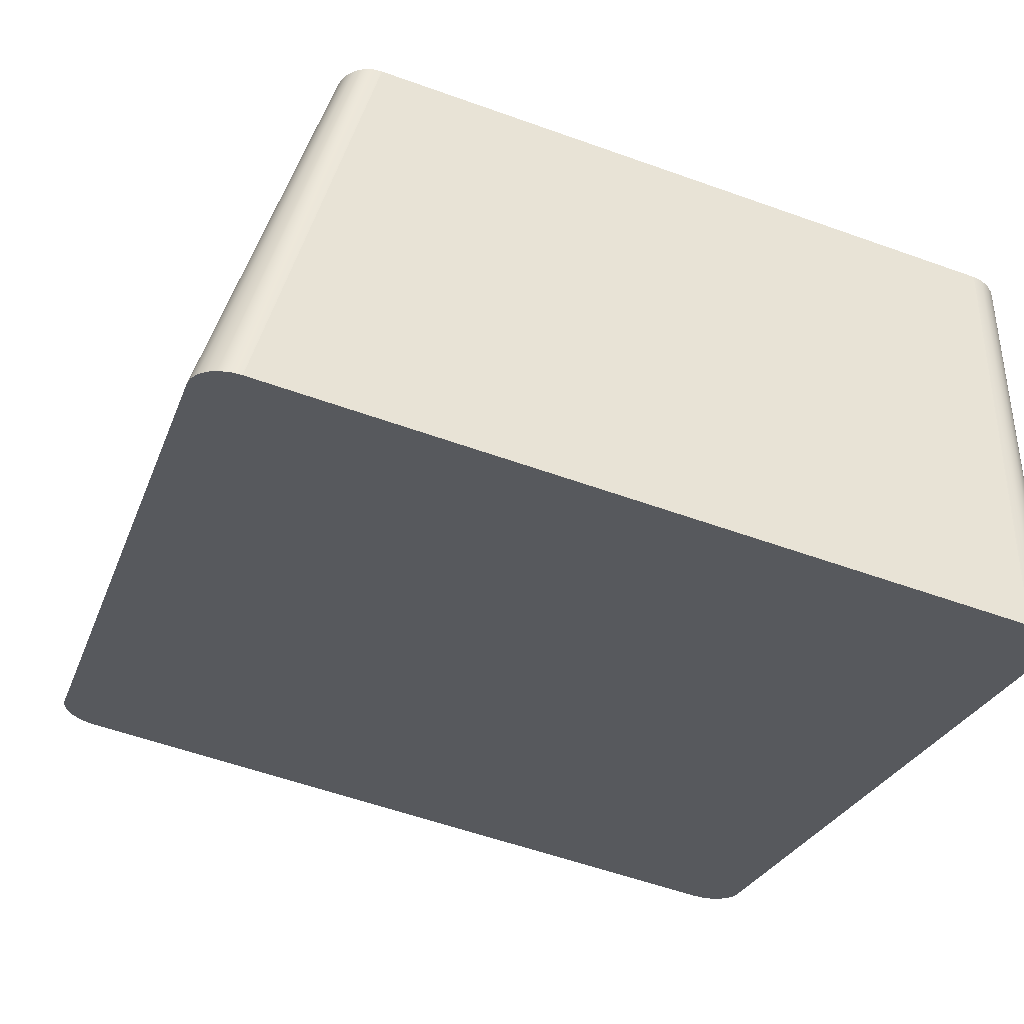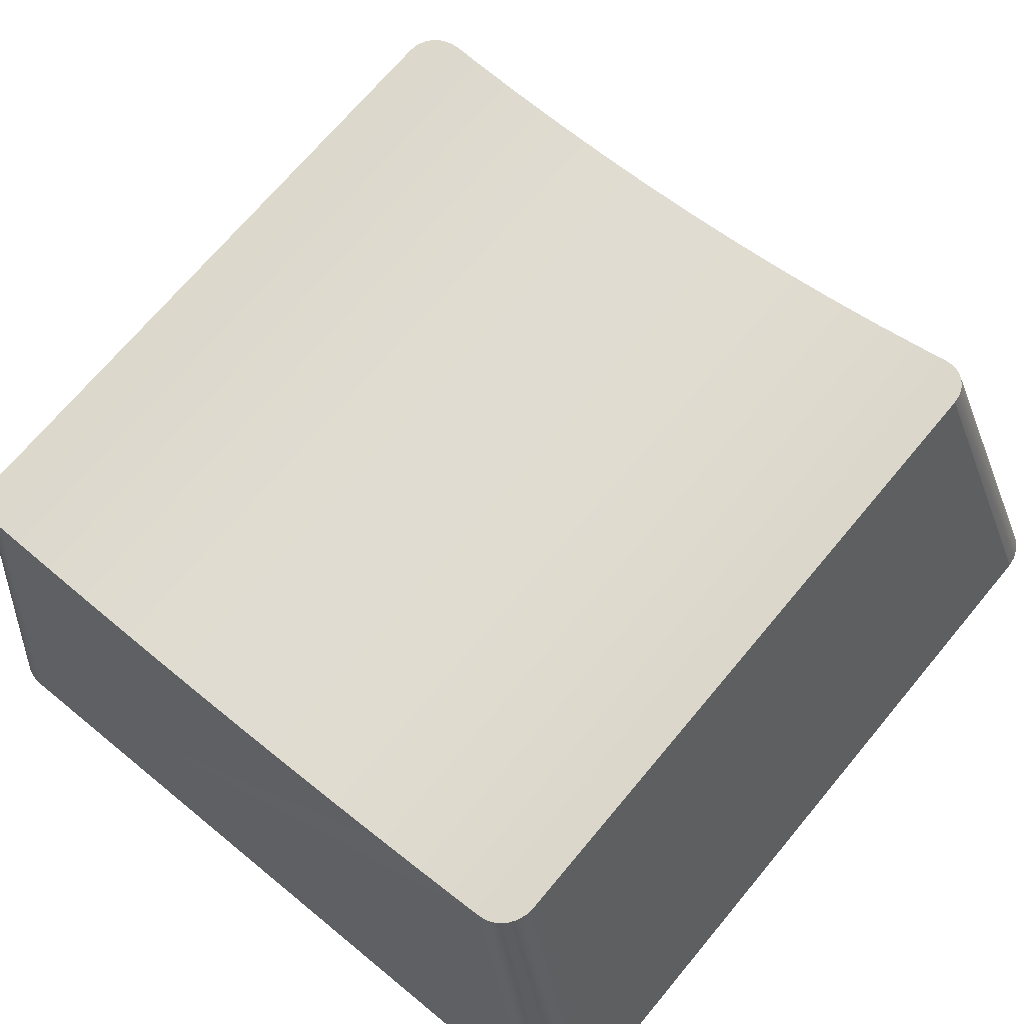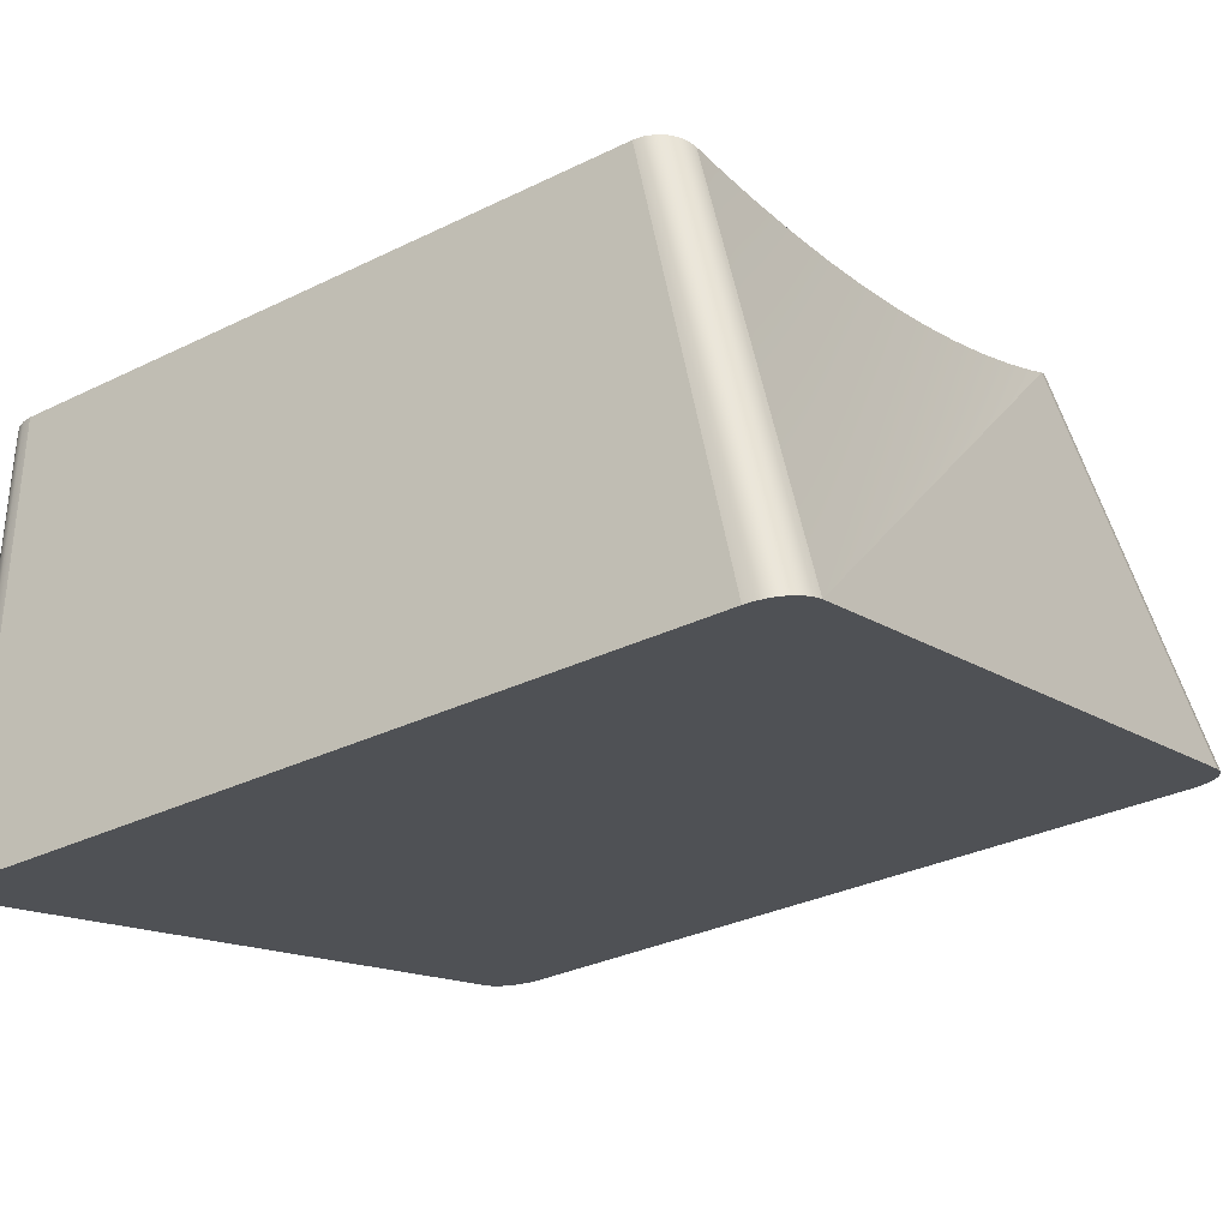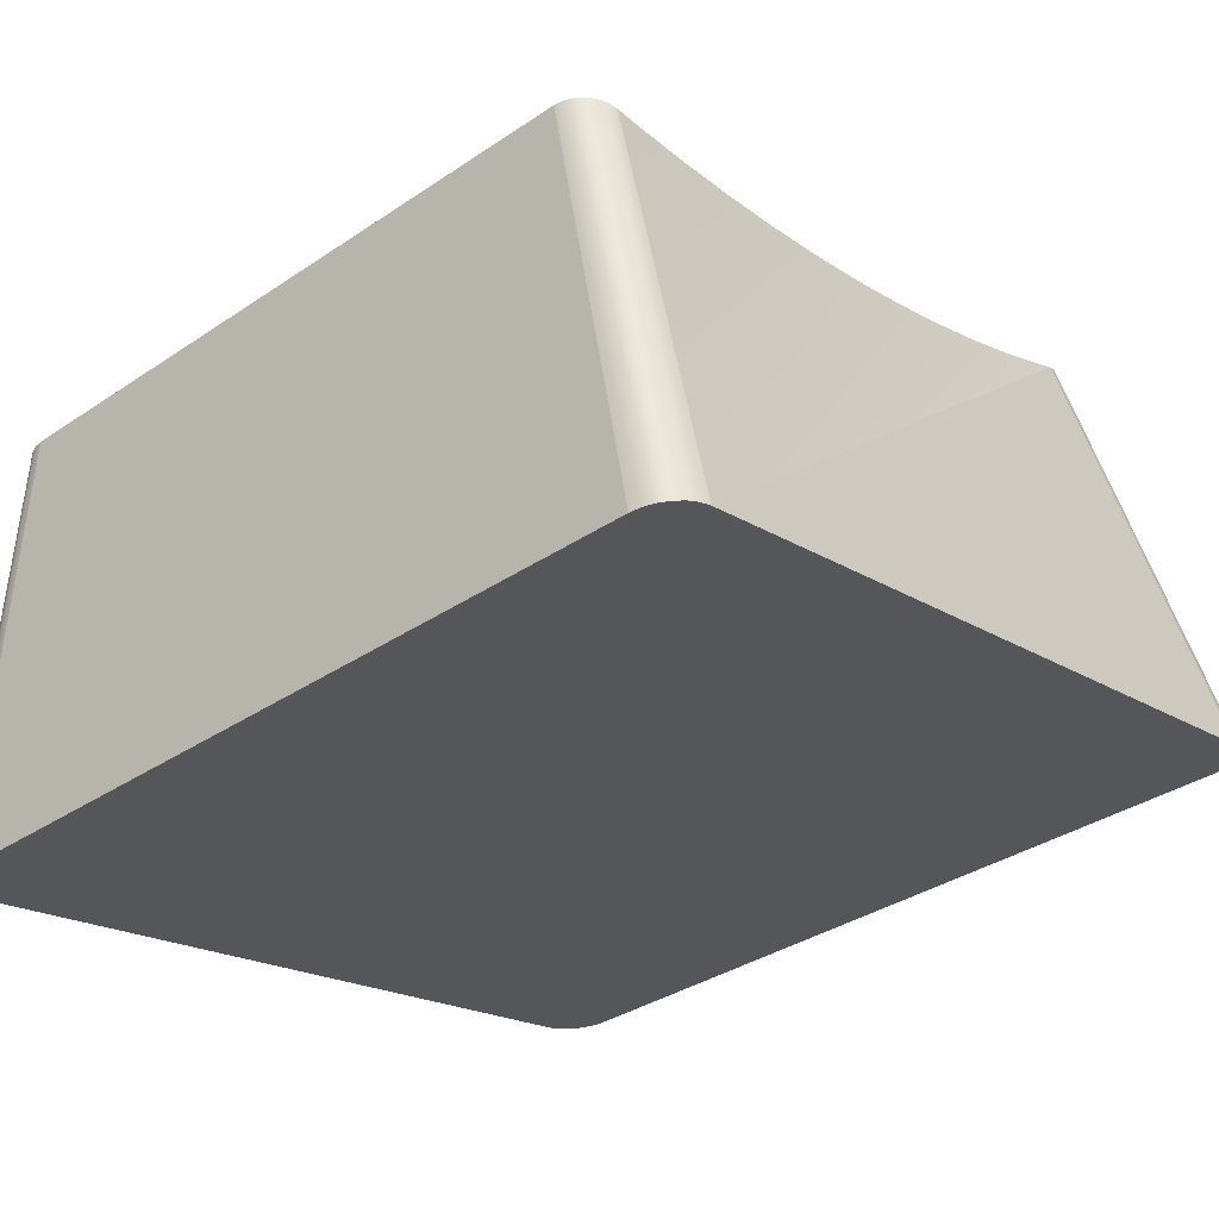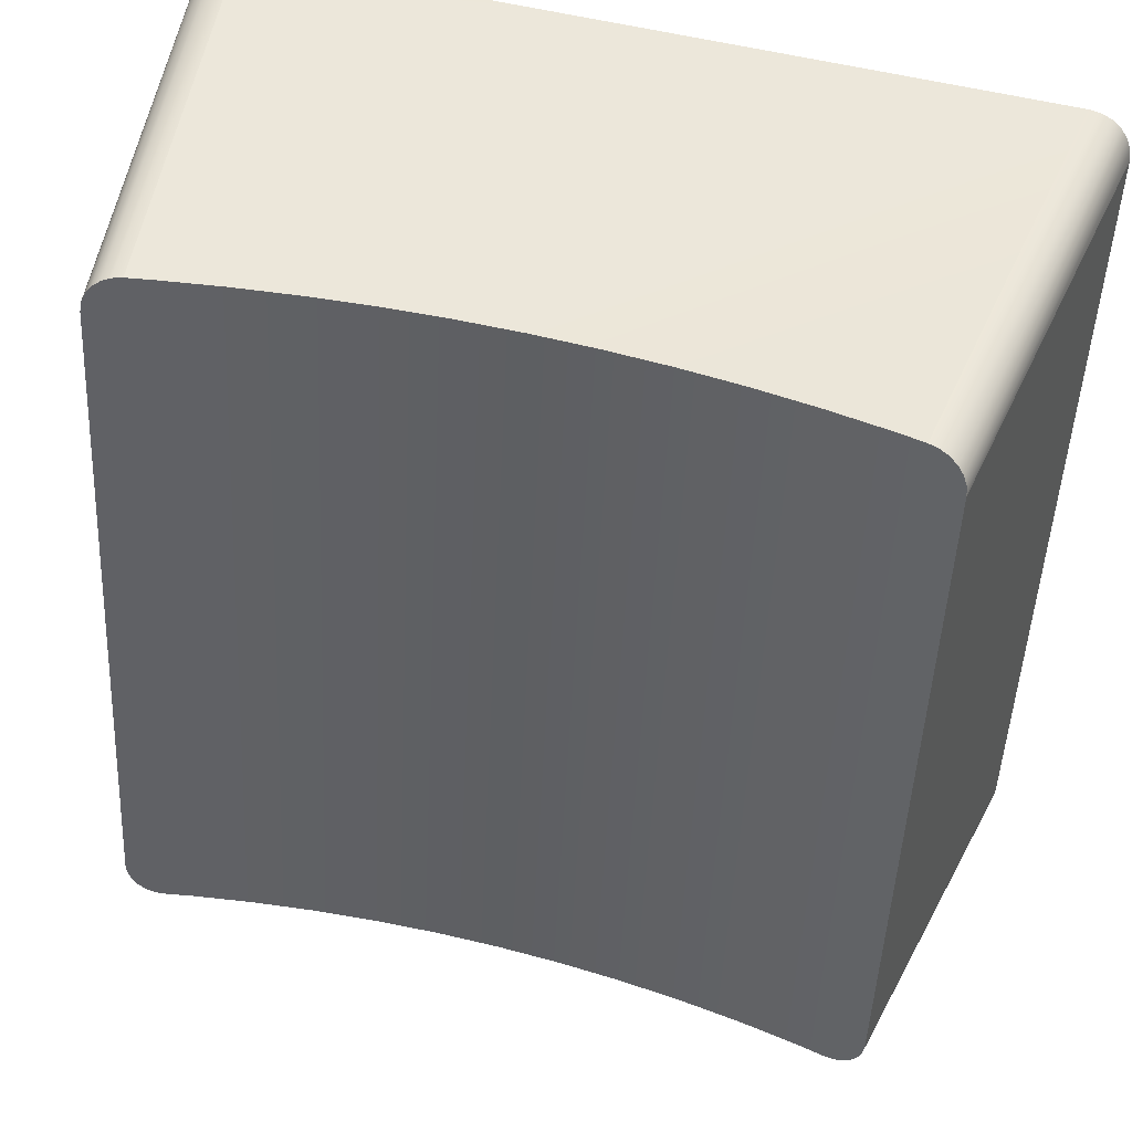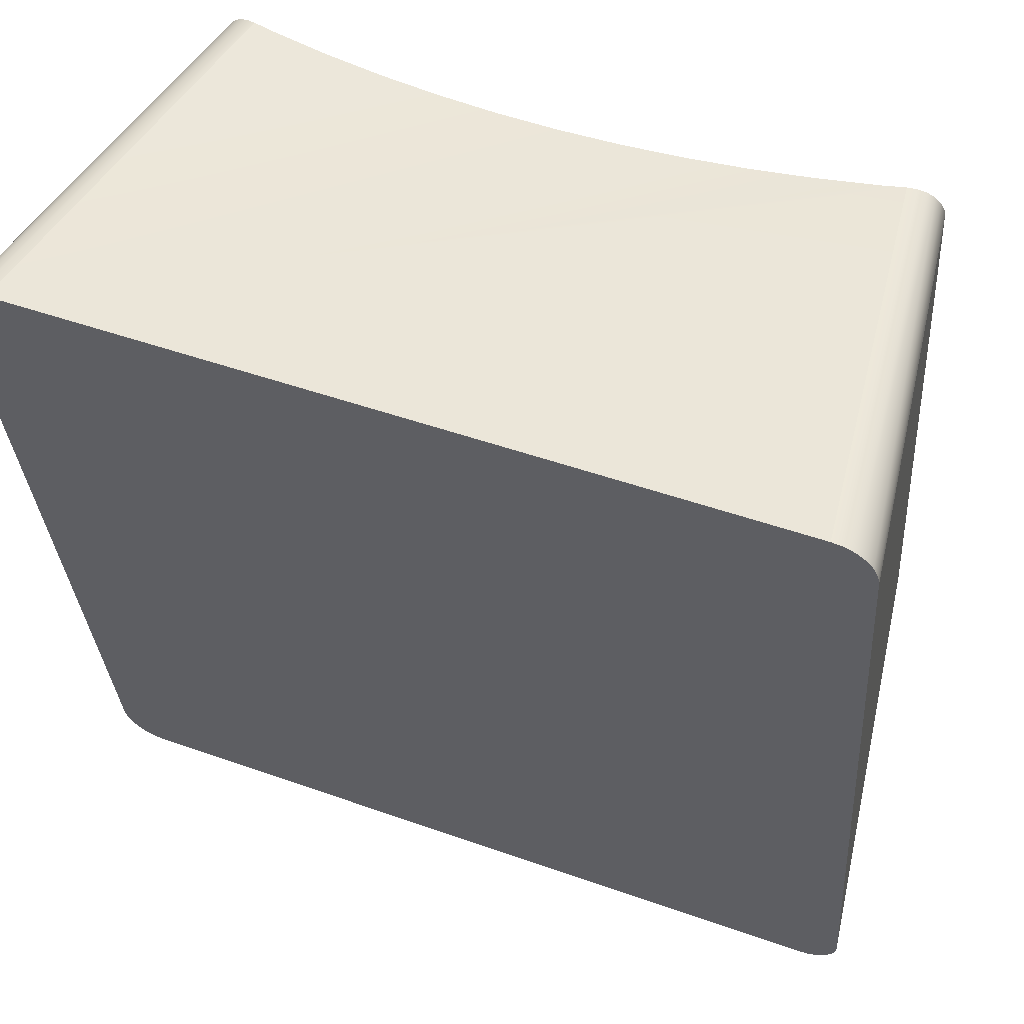
<metadata>
{"format":"obj","ext":"obj","renderer":"f3d","projection":"perspective","resolution":1024,"background":"white","views":[{"elev":-27.2,"azim":-107.7,"up":"+Y"},{"elev":57.6,"azim":40.7,"up":"+Y"},{"elev":-14.0,"azim":122.9,"up":"+Y"},{"elev":-19.9,"azim":130.6,"up":"+Y"},{"elev":50.6,"azim":-164.2,"up":"+Z"},{"elev":48.4,"azim":21.7,"up":"+Z"}]}
</metadata>
<code>
o 组件_1_32/组件_1/mesh7/mesh7-geometry#mesh7-geometry
v 0.013 0.05099 0.04545
v 0.0129 0.06133 -0.01191
v 0.0129 0.05116 0.04464
v 0.013 0.06145 -0.01273
v 0.007262 0.02526 -0.02355
v 0.00739 0.01313 0.04394
v 0.01332 0.05079 0.04619
v 0.007262 0.0133 0.04298
v 0.007765 0.01297 0.04483
v 0.01332 0.06152 -0.0135
v 0.00739 0.02544 -0.0245
v 0.007765 0.0256 -0.0254
v 0.008362 0.01283 0.0456
v 0.01383 0.05056 0.04682
v 0.008362 0.02573 -0.02616
v 0.01383 0.06153 -0.01417
v 0.00914 0.02584 -0.02675
v 0.01449 0.05033 0.0473
v 0.00914 0.01273 0.04618
v 0.01449 0.06148 -0.01469
v 0.01005 0.02591 -0.02712
v 0.01526 0.05011 0.04758
v 0.01005 0.01266 0.04655
v 0.01526 0.06137 -0.01504
v 0.01102 0.02593 -0.02724
v 0.01609 0.04991 0.04766
v 0.01102 0.01264 0.04668
v 0.01609 0.06121 -0.01518
v 0.07862 0.02593 -0.02724
v 0.01816 0.04947 0.04758
v 0.07862 0.01264 0.04668
v 0.02346 0.04854 0.04741
v 0.01816 0.06077 -0.01526
v 0.07959 0.02591 -0.02712
v 0.07355 0.04991 0.04766
v 0.02878 0.04783 0.04728
v 0.02346 0.05984 -0.01542
v 0.07355 0.06121 -0.01518
v 0.07959 0.01266 0.04655
v 0.07147 0.04947 0.04758
v 0.07437 0.05011 0.04758
v 0.03411 0.04731 0.04719
v 0.02878 0.05912 -0.01555
v 0.07437 0.06137 -0.01504
v 0.07147 0.06077 -0.01526
v 0.08049 0.02584 -0.02675
v 0.06618 0.04854 0.04741
v 0.03946 0.047 0.04714
v 0.03411 0.05861 -0.01564
v 0.06618 0.05984 -0.01542
v 0.08049 0.01273 0.04618
v 0.07514 0.05033 0.0473
v 0.06086 0.04783 0.04728
v 0.04482 0.0469 0.04712
v 0.03946 0.0583 -0.0157
v 0.07514 0.06148 -0.01469
v 0.06086 0.05912 -0.01555
v 0.08127 0.02573 -0.02616
v 0.05552 0.04731 0.04719
v 0.05017 0.047 0.04714
v 0.04482 0.0582 -0.01572
v 0.05552 0.05861 -0.01564
v 0.08127 0.01283 0.0456
v 0.0758 0.05056 0.04682
v 0.05017 0.0583 -0.0157
v 0.0758 0.06153 -0.01417
v 0.08187 0.0256 -0.0254
v 0.07631 0.06152 -0.0135
v 0.08187 0.01297 0.04483
v 0.07631 0.05079 0.04619
v 0.07663 0.06145 -0.01273
v 0.08224 0.02544 -0.0245
v 0.07663 0.05099 0.04545
v 0.08224 0.01313 0.04394
v 0.07674 0.05116 0.04464
v 0.07674 0.06133 -0.01191
v 0.08237 0.02526 -0.02355
v 0.08237 0.0133 0.04298
f 1 2 3
f 2 1 4
f 3 2 1
f 4 1 2
f 5 3 2
f 2 3 5
f 3 6 1
f 1 6 3
f 4 1 7
f 7 1 4
f 5 2 4
f 4 2 5
f 3 5 8
f 8 5 3
f 3 8 6
f 6 8 3
f 1 6 9
f 9 6 1
f 1 9 7
f 7 9 1
f 4 7 10
f 10 7 4
f 11 5 4
f 4 5 11
f 11 8 5
f 5 8 11
f 8 11 6
f 6 11 8
f 6 12 9
f 9 12 6
f 7 9 13
f 13 9 7
f 10 7 14
f 14 7 10
f 11 4 10
f 10 4 11
f 6 11 12
f 12 11 6
f 9 12 15
f 15 12 9
f 9 15 13
f 13 15 9
f 7 13 14
f 14 13 7
f 10 14 16
f 16 14 10
f 12 11 10
f 10 11 12
f 15 12 16
f 16 12 15
f 13 15 17
f 17 15 13
f 14 13 18
f 18 13 14
f 16 14 18
f 18 14 16
f 12 10 16
f 16 10 12
f 16 17 15
f 15 17 16
f 13 17 19
f 19 17 13
f 18 13 19
f 19 13 18
f 16 18 20
f 20 18 16
f 16 20 17
f 17 20 16
f 19 17 21
f 21 17 19
f 18 19 22
f 22 19 18
f 20 18 22
f 22 18 20
f 20 21 17
f 17 21 20
f 19 21 23
f 23 21 19
f 22 19 23
f 23 19 22
f 20 22 24
f 24 22 20
f 20 24 21
f 21 24 20
f 23 21 25
f 25 21 23
f 22 23 26
f 26 23 22
f 24 22 26
f 26 22 24
f 24 25 21
f 21 25 24
f 23 25 27
f 27 25 23
f 26 23 27
f 27 23 26
f 24 26 28
f 28 26 24
f 24 28 25
f 25 28 24
f 27 25 29
f 29 25 27
f 26 27 30
f 30 27 26
f 28 26 30
f 30 26 28
f 28 29 25
f 25 29 28
f 27 29 31
f 31 29 27
f 30 27 32
f 32 27 30
f 28 30 33
f 33 30 28
f 28 33 29
f 29 33 28
f 31 29 34
f 34 29 31
f 35 27 31
f 31 27 35
f 32 27 36
f 36 27 32
f 32 33 30
f 30 33 32
f 33 37 29
f 29 37 33
f 38 34 29
f 29 34 38
f 31 34 39
f 39 34 31
f 35 40 27
f 27 40 35
f 41 35 31
f 31 35 41
f 36 27 42
f 42 27 36
f 36 37 32
f 32 37 36
f 33 32 37
f 37 32 33
f 37 43 29
f 29 43 37
f 44 34 38
f 38 34 44
f 38 29 45
f 45 29 38
f 39 34 46
f 46 34 39
f 41 31 39
f 39 31 41
f 35 45 40
f 40 45 35
f 40 47 27
f 27 47 40
f 38 35 41
f 41 35 38
f 42 27 48
f 48 27 42
f 42 43 36
f 36 43 42
f 37 36 43
f 43 36 37
f 43 49 29
f 29 49 43
f 44 46 34
f 34 46 44
f 38 41 44
f 44 41 38
f 45 29 50
f 50 29 45
f 45 35 38
f 38 35 45
f 39 46 51
f 51 46 39
f 52 41 39
f 39 41 52
f 50 40 45
f 45 40 50
f 40 50 47
f 47 50 40
f 47 53 27
f 27 53 47
f 48 27 54
f 54 27 48
f 48 49 42
f 42 49 48
f 43 42 49
f 49 42 43
f 49 55 29
f 29 55 49
f 56 46 44
f 44 46 56
f 44 41 52
f 52 41 44
f 50 29 57
f 57 29 50
f 51 46 58
f 58 46 51
f 52 39 51
f 51 39 52
f 57 47 50
f 50 47 57
f 47 57 53
f 53 57 47
f 53 59 27
f 27 59 53
f 60 54 27
f 27 54 60
f 54 55 48
f 48 55 54
f 49 48 55
f 55 48 49
f 55 61 29
f 29 61 55
f 56 58 46
f 46 58 56
f 44 52 56
f 56 52 44
f 57 29 62
f 62 29 57
f 51 58 63
f 63 58 51
f 64 52 51
f 51 52 64
f 62 53 57
f 57 53 62
f 53 62 59
f 59 62 53
f 59 60 27
f 27 60 59
f 60 61 54
f 54 61 60
f 55 54 61
f 61 54 55
f 65 29 61
f 61 29 65
f 66 58 56
f 56 58 66
f 56 52 64
f 64 52 56
f 62 29 65
f 65 29 62
f 63 58 67
f 67 58 63
f 64 51 63
f 63 51 64
f 65 59 62
f 62 59 65
f 59 65 60
f 60 65 59
f 61 60 65
f 65 60 61
f 58 66 68
f 68 66 58
f 56 64 66
f 66 64 56
f 58 68 67
f 67 68 58
f 63 67 69
f 69 67 63
f 64 63 69
f 69 63 64
f 66 70 68
f 68 70 66
f 66 64 70
f 70 64 66
f 67 68 71
f 71 68 67
f 69 67 72
f 72 67 69
f 70 64 69
f 69 64 70
f 68 70 73
f 73 70 68
f 68 73 71
f 71 73 68
f 67 71 72
f 72 71 67
f 69 72 74
f 74 72 69
f 70 69 74
f 74 69 70
f 73 70 74
f 74 70 73
f 71 73 75
f 75 73 71
f 72 71 76
f 76 71 72
f 74 72 77
f 77 72 74
f 73 74 78
f 78 74 73
f 75 73 78
f 78 73 75
f 71 75 76
f 76 75 71
f 72 76 77
f 77 76 72
f 74 77 78
f 78 77 74
f 77 75 78
f 78 75 77
f 75 77 76
f 76 77 75

</code>
